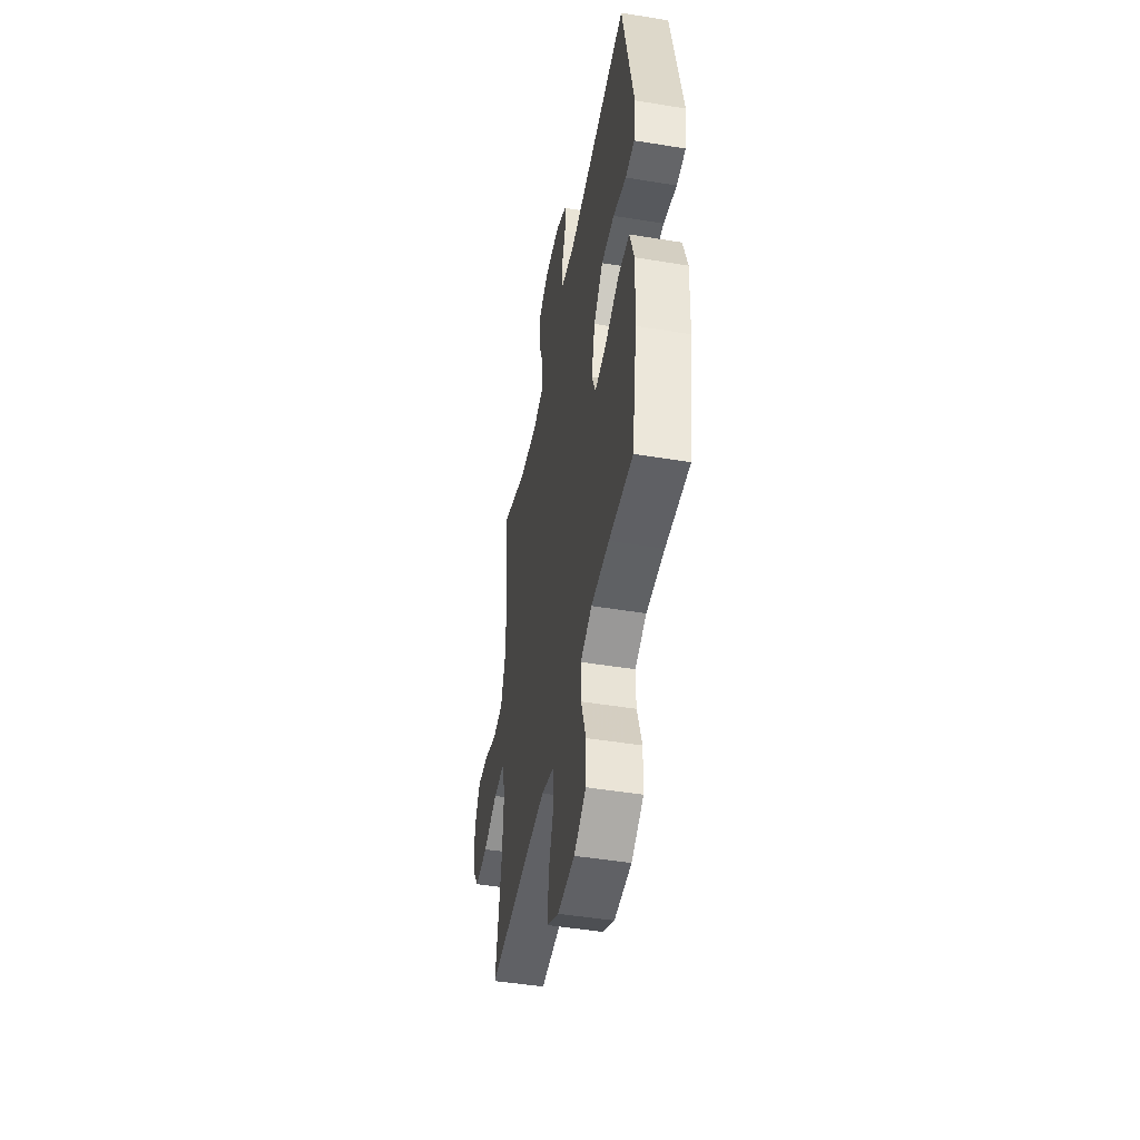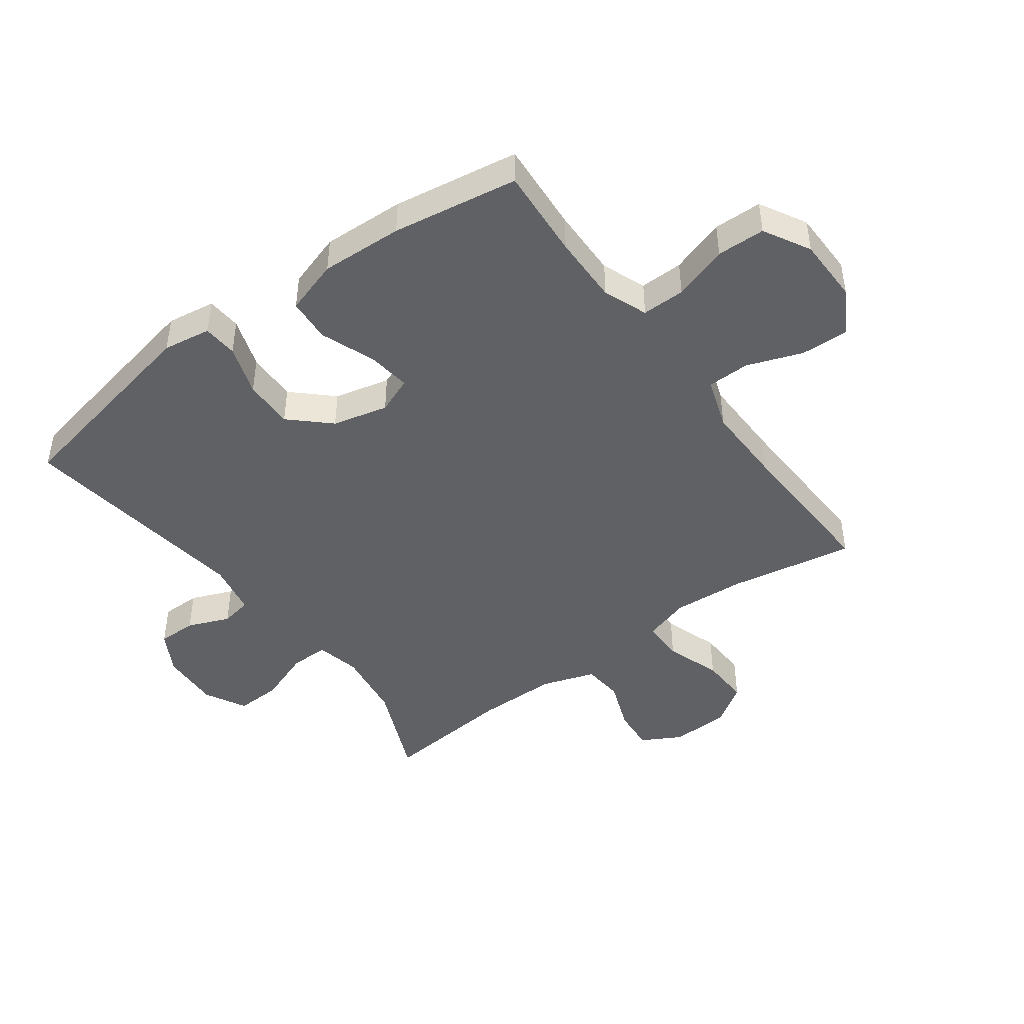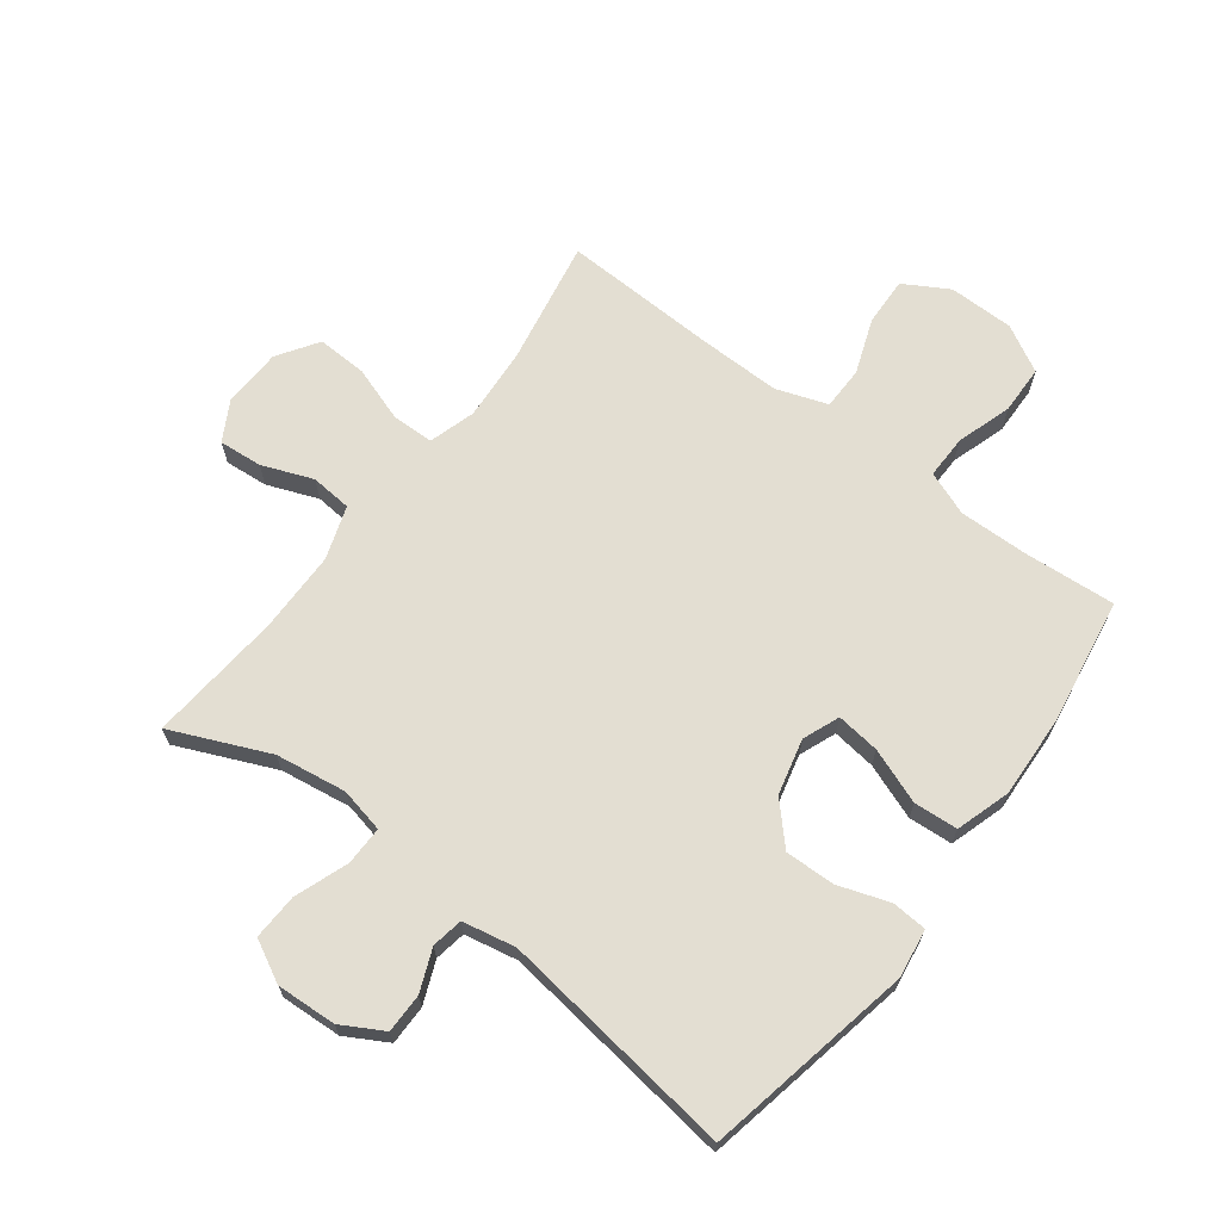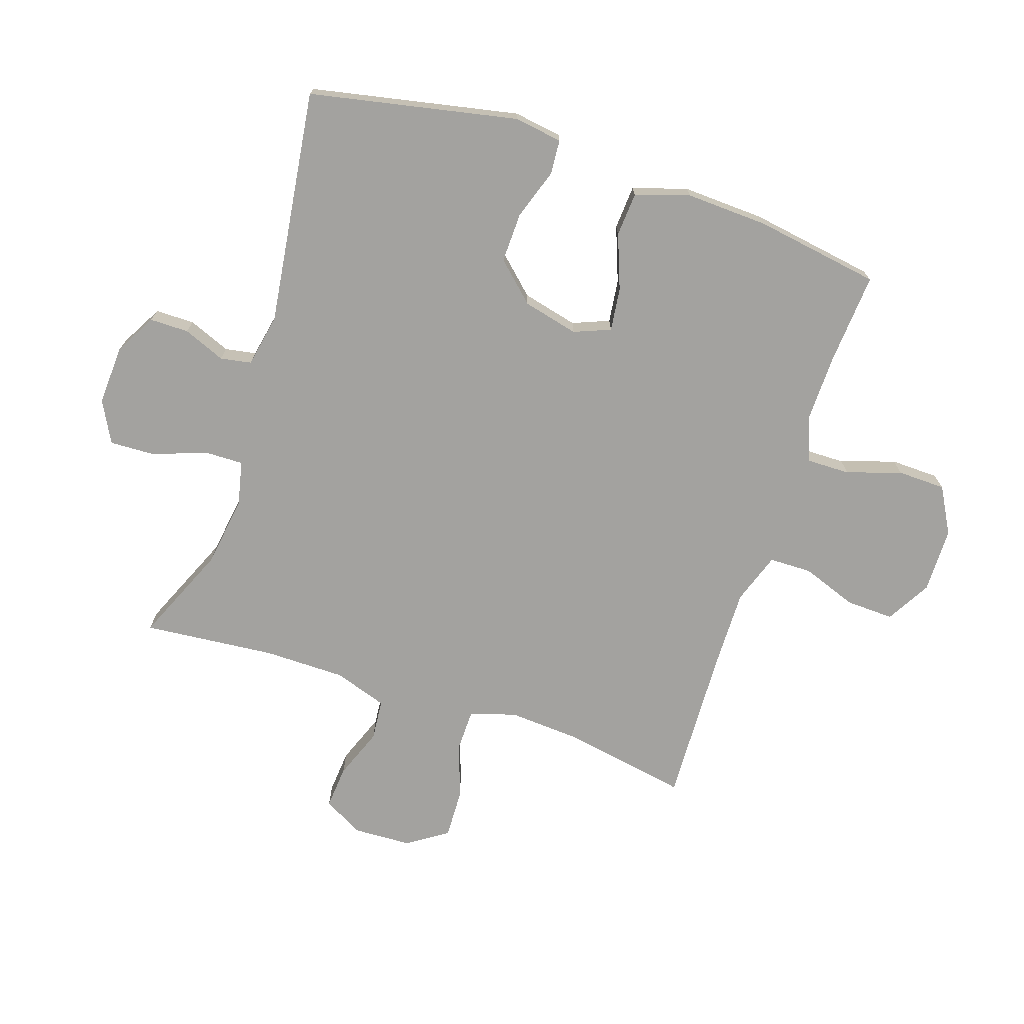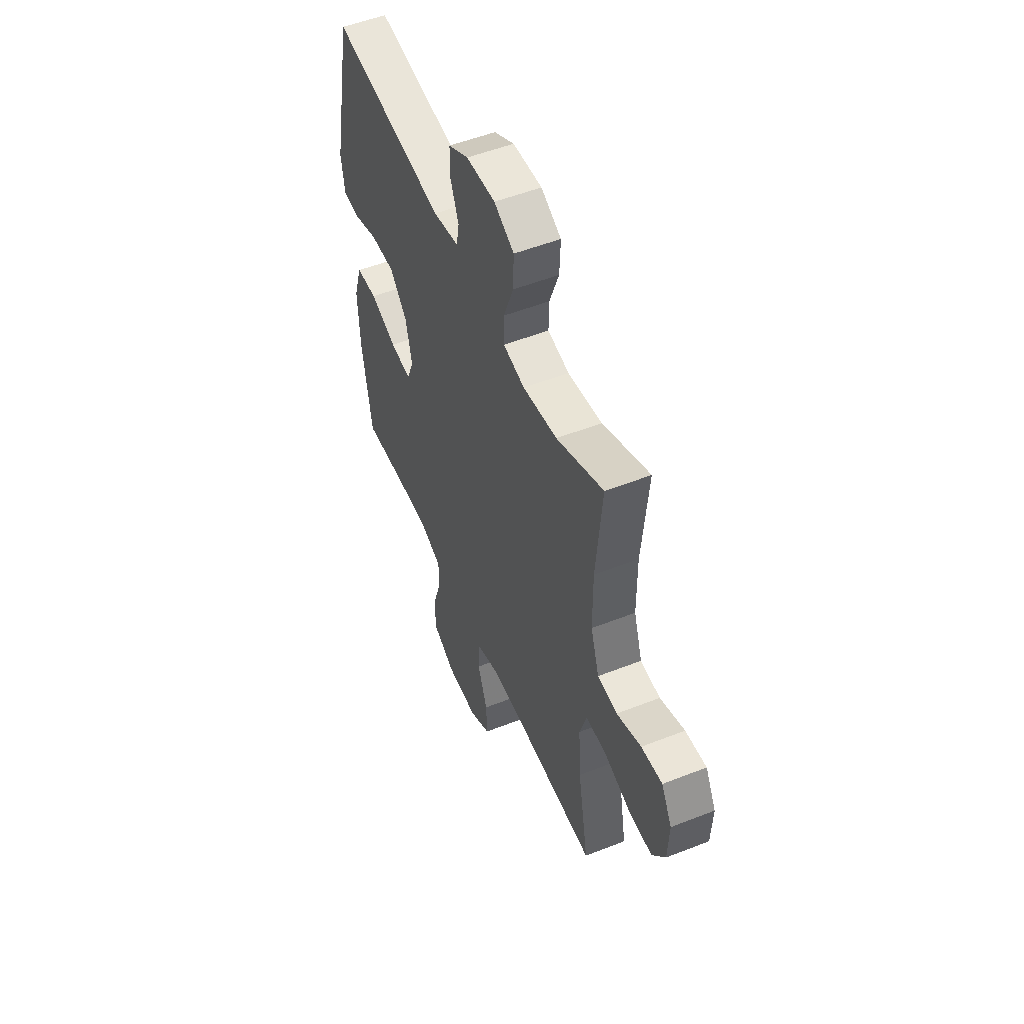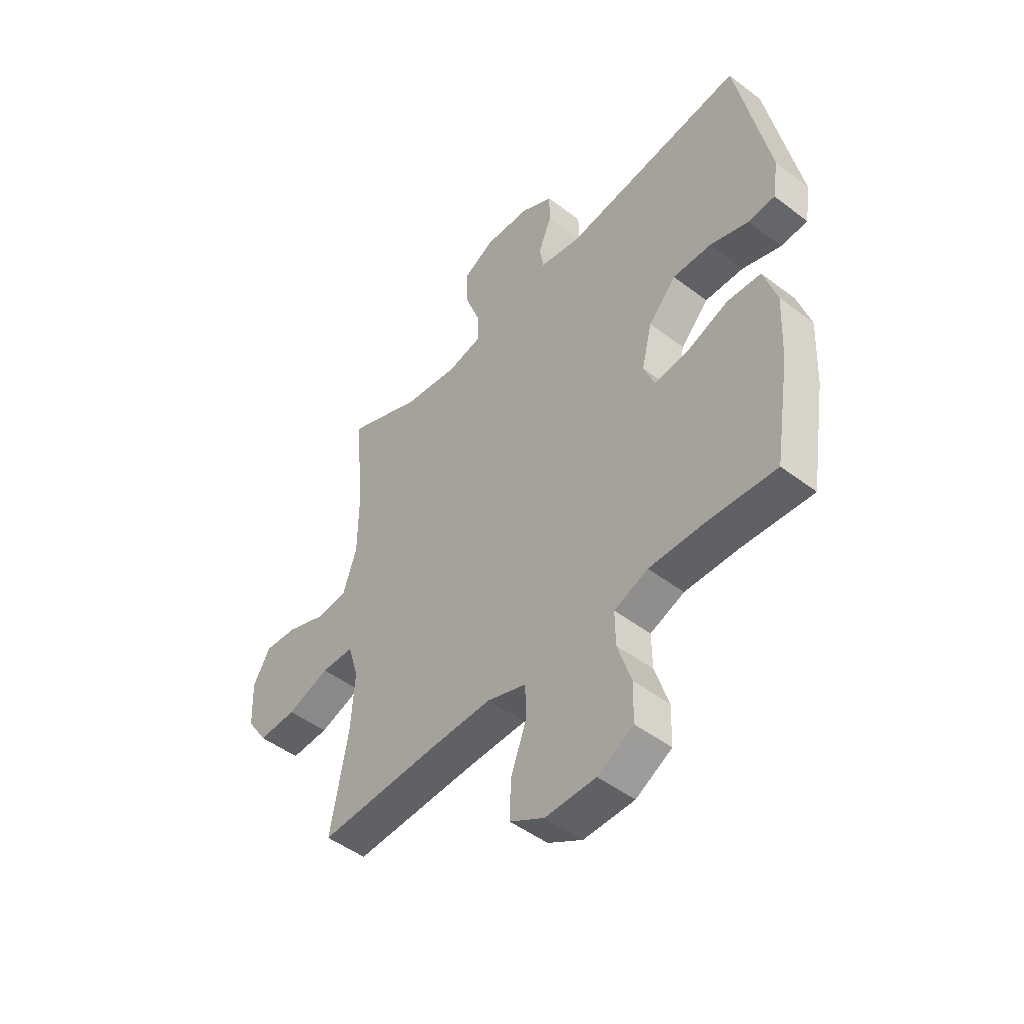
<metadata>
{"format":"obj","ext":"obj","renderer":"f3d","projection":"perspective","resolution":1024,"background":"white","views":[{"elev":-47.5,"azim":79.5,"up":"+Z"},{"elev":-45.4,"azim":126.4,"up":"+Y"},{"elev":67.4,"azim":37.0,"up":"+Y"},{"elev":-72.4,"azim":71.7,"up":"+Y"},{"elev":52.9,"azim":-112.9,"up":"+Z"},{"elev":-48.4,"azim":49.6,"up":"+Z"}]}
</metadata>
<code>
v 0.5 0.07 -0.5
v 0.35 0.07 -0.489
v 0.237 0.07 -0.487
v 0.165 0.07 -0.515
v 0.166 0.07 -0.586
v 0.195 0.07 -0.676
v 0.193 0.07 -0.755
v 0.117 0.07 -0.797
v 0.01 0.07 -0.798
v -0.063 0.07 -0.756
v -0.06 0.07 -0.677
v -0.027 0.07 -0.587
v -0.028 0.07 -0.517
v -0.112 0.07 -0.488
v -0.242 0.07 -0.49
v -0.5 0.07 -0.5
v -0.463 0.07 -0.295
v -0.455 0.07 -0.176
v -0.478 0.07 -0.1
v -0.547 0.07 -0.099
v -0.638 0.07 -0.13
v -0.719 0.07 -0.133
v -0.763 0.07 -0.067
v -0.767 0.07 0.029
v -0.731 0.07 0.094
v -0.66 0.07 0.088
v -0.577 0.07 0.056
v -0.51 0.07 0.062
v -0.481 0.07 0.149
v -0.48 0.07 0.282
v -0.5 0.07 0.5
v -0.341 0.07 0.431
v -0.225 0.07 0.414
v -0.152 0.07 0.43
v -0.153 0.07 0.494
v -0.185 0.07 0.581
v -0.188 0.07 0.656
v -0.12 0.07 0.692
v -0.022 0.07 0.687
v 0.046 0.07 0.649
v 0.046 0.07 0.585
v 0.018 0.07 0.516
v 0.027 0.07 0.465
v 0.114 0.07 0.448
v 0.5 0.07 0.5
v 0.569 0.07 0.159
v 0.557 0.07 0.08
v 0.5 0.07 0.076
v 0.417 0.07 0.104
v 0.335 0.07 0.106
v 0.276 0.07 0.043
v 0.254 0.07 -0.048
v 0.278 0.07 -0.108
v 0.349 0.07 -0.099
v 0.439 0.07 -0.065
v 0.511 0.07 -0.07
v 0.539 0.07 -0.159
v 0.533 0.07 -0.294
v 0.5 0 -0.5
v 0.35 0 -0.489
v 0.237 0 -0.487
v 0.165 0 -0.515
v 0.166 0 -0.586
v 0.195 0 -0.676
v 0.193 0 -0.755
v 0.117 0 -0.797
v 0.01 0 -0.798
v -0.063 0 -0.756
v -0.06 0 -0.677
v -0.027 0 -0.587
v -0.028 0 -0.517
v -0.112 0 -0.488
v -0.242 0 -0.49
v -0.5 0 -0.5
v -0.463 0 -0.295
v -0.455 0 -0.176
v -0.478 0 -0.1
v -0.547 0 -0.099
v -0.638 0 -0.13
v -0.719 0 -0.133
v -0.763 0 -0.067
v -0.767 0 0.029
v -0.731 0 0.094
v -0.66 0 0.088
v -0.577 0 0.056
v -0.51 0 0.062
v -0.481 0 0.149
v -0.48 0 0.282
v -0.5 0 0.5
v -0.341 0 0.431
v -0.225 0 0.414
v -0.152 0 0.43
v -0.153 0 0.494
v -0.185 0 0.581
v -0.188 0 0.656
v -0.12 0 0.692
v -0.022 0 0.687
v 0.046 0 0.649
v 0.046 0 0.585
v 0.018 0 0.516
v 0.027 0 0.465
v 0.114 0 0.448
v 0.5 0 0.5
v 0.569 0 0.159
v 0.557 0 0.08
v 0.5 0 0.076
v 0.417 0 0.104
v 0.335 0 0.106
v 0.276 0 0.043
v 0.254 0 -0.048
v 0.278 0 -0.108
v 0.349 0 -0.099
v 0.439 0 -0.065
v 0.511 0 -0.07
v 0.539 0 -0.159
v 0.533 0 -0.294
f 58 1 2
f 57 58 2
f 56 57 2
f 55 56 2
f 54 55 2
f 53 54 2 3
f 52 53 3 4
f 47 48 49
f 46 47 49
f 45 46 49
f 44 45 49
f 43 44 49 50
f 40 41 42
f 39 40 42
f 38 39 42
f 37 38 42
f 36 37 42
f 35 36 42
f 34 35 42 43
f 43 50 51
f 34 43 51
f 33 34 51
f 30 31 32
f 33 51 52
f 32 33 52
f 30 32 52
f 29 30 52
f 25 26 27
f 24 25 27
f 23 24 27
f 22 23 27
f 21 22 27
f 20 21 27
f 19 20 27 28
f 15 16 17
f 14 15 17 18
f 29 52 4
f 28 29 4
f 19 28 4
f 18 19 4
f 14 18 4
f 13 14 4
f 10 11 12
f 9 10 12
f 8 9 12
f 7 8 12
f 6 7 12
f 5 6 12
f 4 5 12 13
f 60 59 116
f 60 116 115
f 60 115 114
f 60 114 113
f 60 113 112
f 61 60 112 111
f 62 61 111 110
f 107 106 105
f 107 105 104
f 107 104 103
f 107 103 102
f 108 107 102 101
f 100 99 98
f 100 98 97
f 100 97 96
f 100 96 95
f 100 95 94
f 100 94 93
f 101 100 93 92
f 109 108 101
f 109 101 92
f 109 92 91
f 90 89 88
f 110 109 91
f 110 91 90
f 110 90 88
f 110 88 87
f 85 84 83
f 85 83 82
f 85 82 81
f 85 81 80
f 85 80 79
f 85 79 78
f 86 85 78 77
f 75 74 73
f 76 75 73 72
f 62 110 87
f 62 87 86
f 62 86 77
f 62 77 76
f 62 76 72
f 62 72 71
f 70 69 68
f 70 68 67
f 70 67 66
f 70 66 65
f 70 65 64
f 70 64 63
f 71 70 63 62
f 1 59 60 2
f 2 60 61 3
f 3 61 62 4
f 4 62 63 5
f 5 63 64 6
f 6 64 65 7
f 7 65 66 8
f 8 66 67 9
f 9 67 68 10
f 10 68 69 11
f 11 69 70 12
f 12 70 71 13
f 13 71 72 14
f 14 72 73 15
f 15 73 74 16
f 16 74 75 17
f 17 75 76 18
f 18 76 77 19
f 19 77 78 20
f 20 78 79 21
f 21 79 80 22
f 22 80 81 23
f 23 81 82 24
f 24 82 83 25
f 25 83 84 26
f 26 84 85 27
f 27 85 86 28
f 28 86 87 29
f 29 87 88 30
f 30 88 89 31
f 31 89 90 32
f 32 90 91 33
f 33 91 92 34
f 34 92 93 35
f 35 93 94 36
f 36 94 95 37
f 37 95 96 38
f 38 96 97 39
f 39 97 98 40
f 40 98 99 41
f 41 99 100 42
f 42 100 101 43
f 43 101 102 44
f 44 102 103 45
f 45 103 104 46
f 46 104 105 47
f 47 105 106 48
f 48 106 107 49
f 49 107 108 50
f 50 108 109 51
f 51 109 110 52
f 52 110 111 53
f 53 111 112 54
f 54 112 113 55
f 55 113 114 56
f 56 114 115 57
f 57 115 116 58
f 58 116 59 1

</code>
